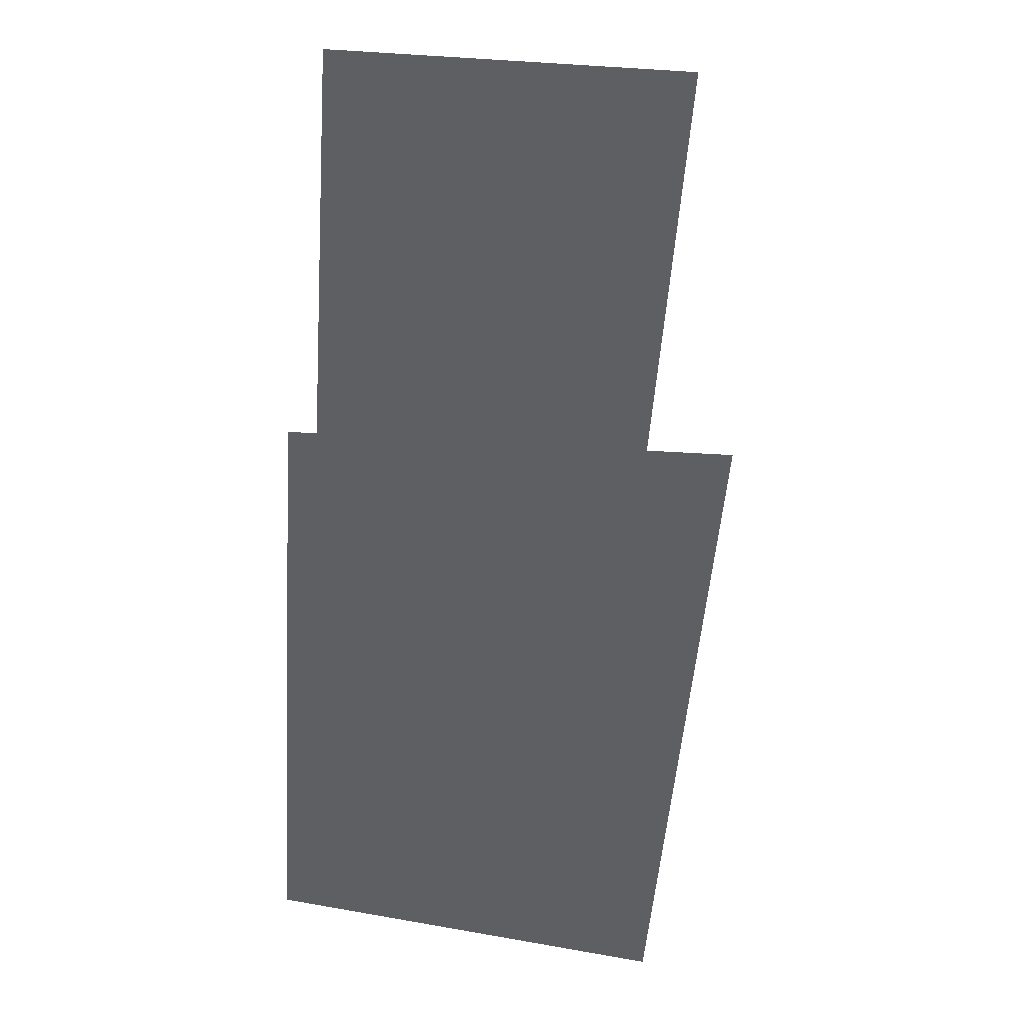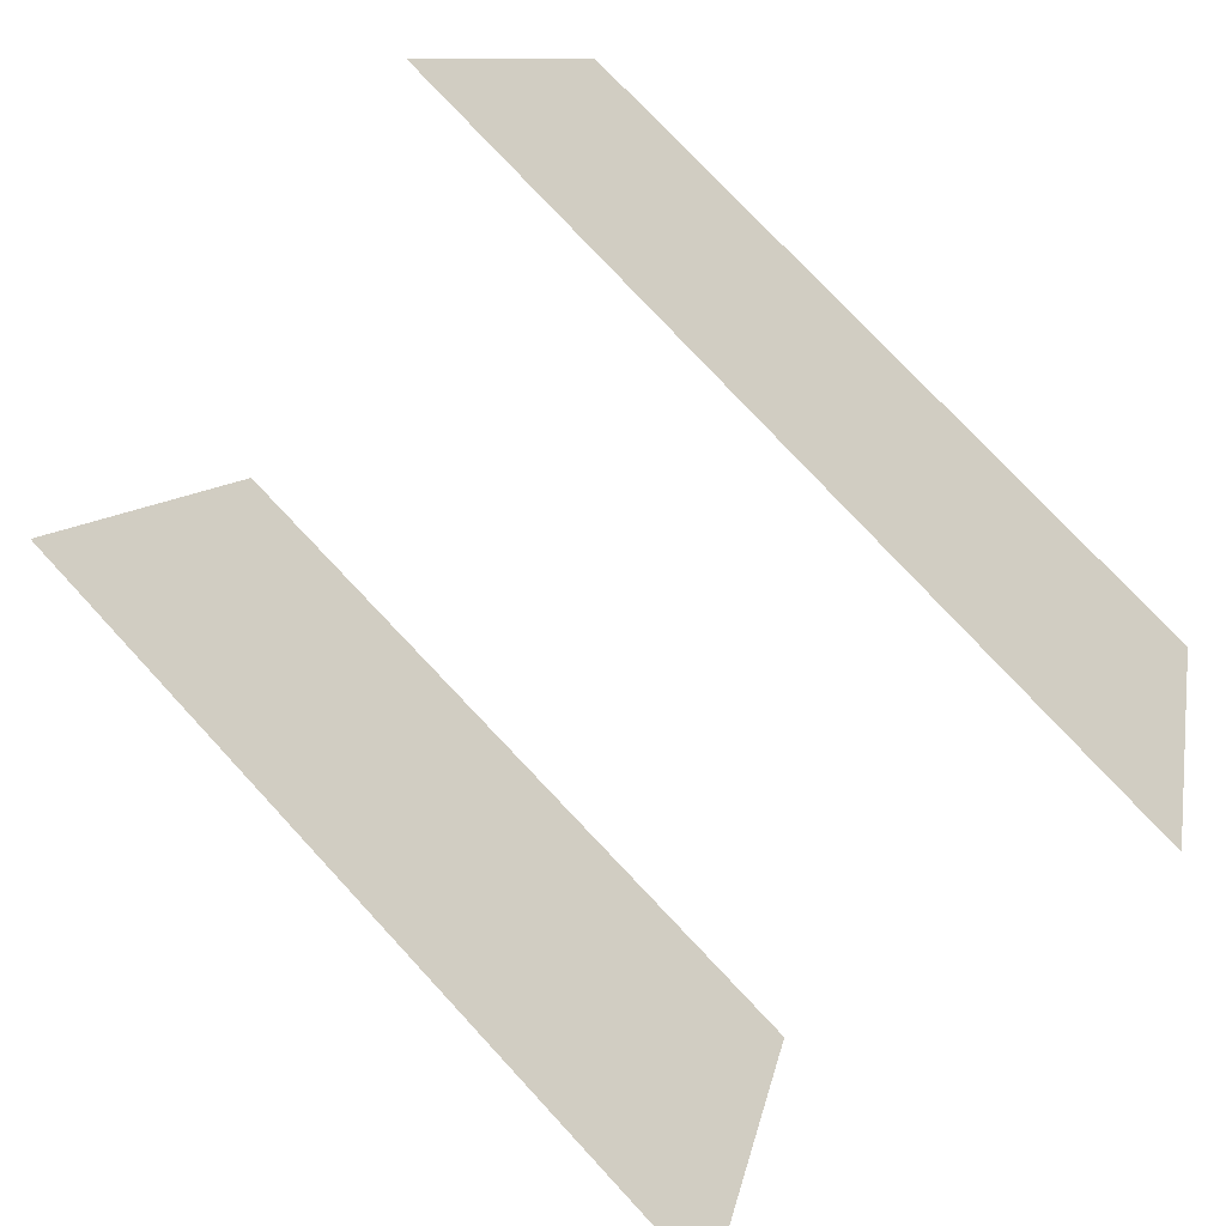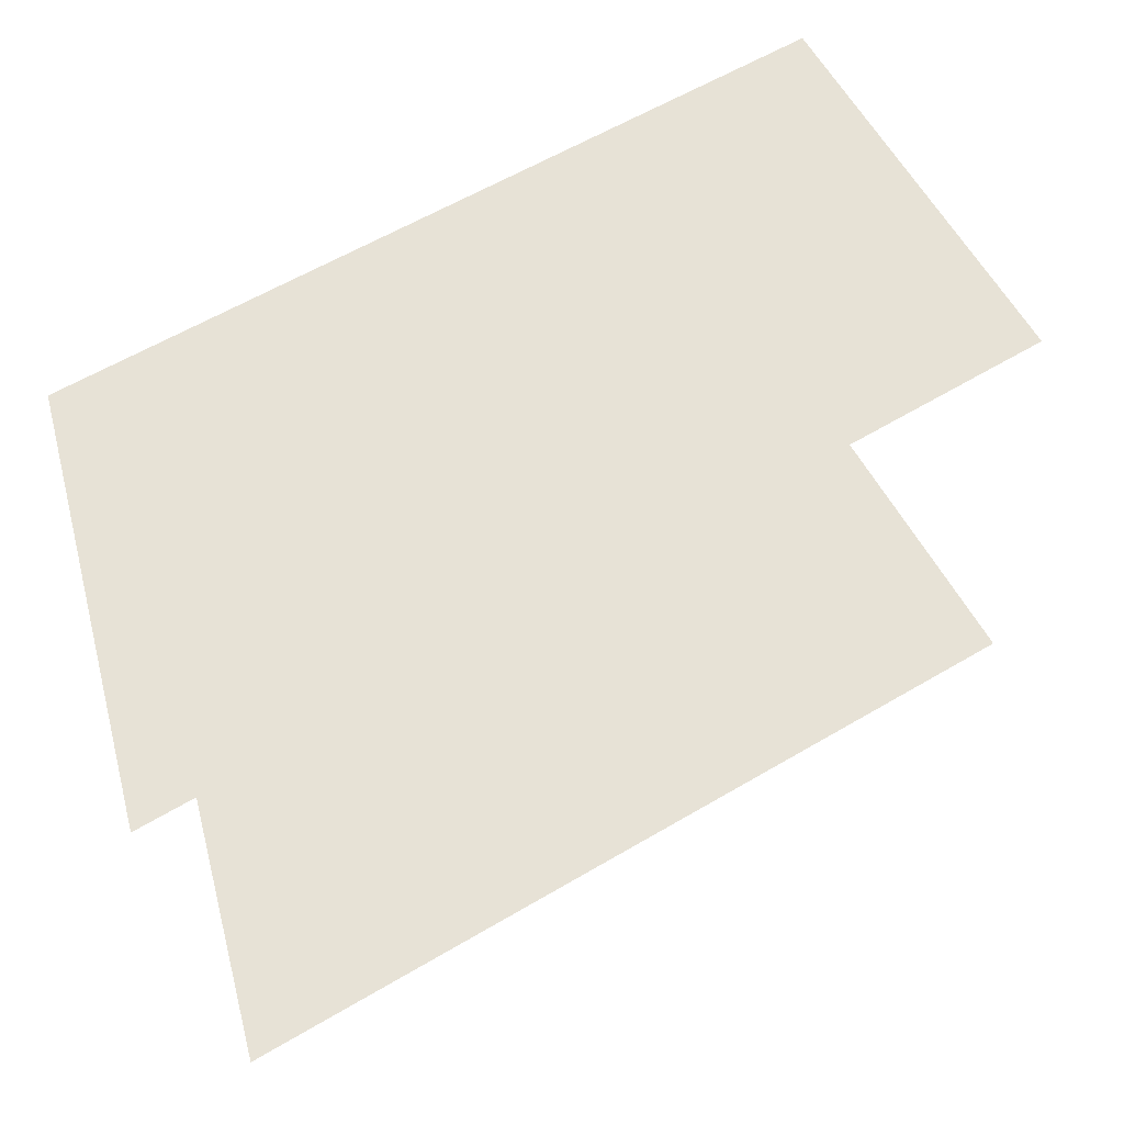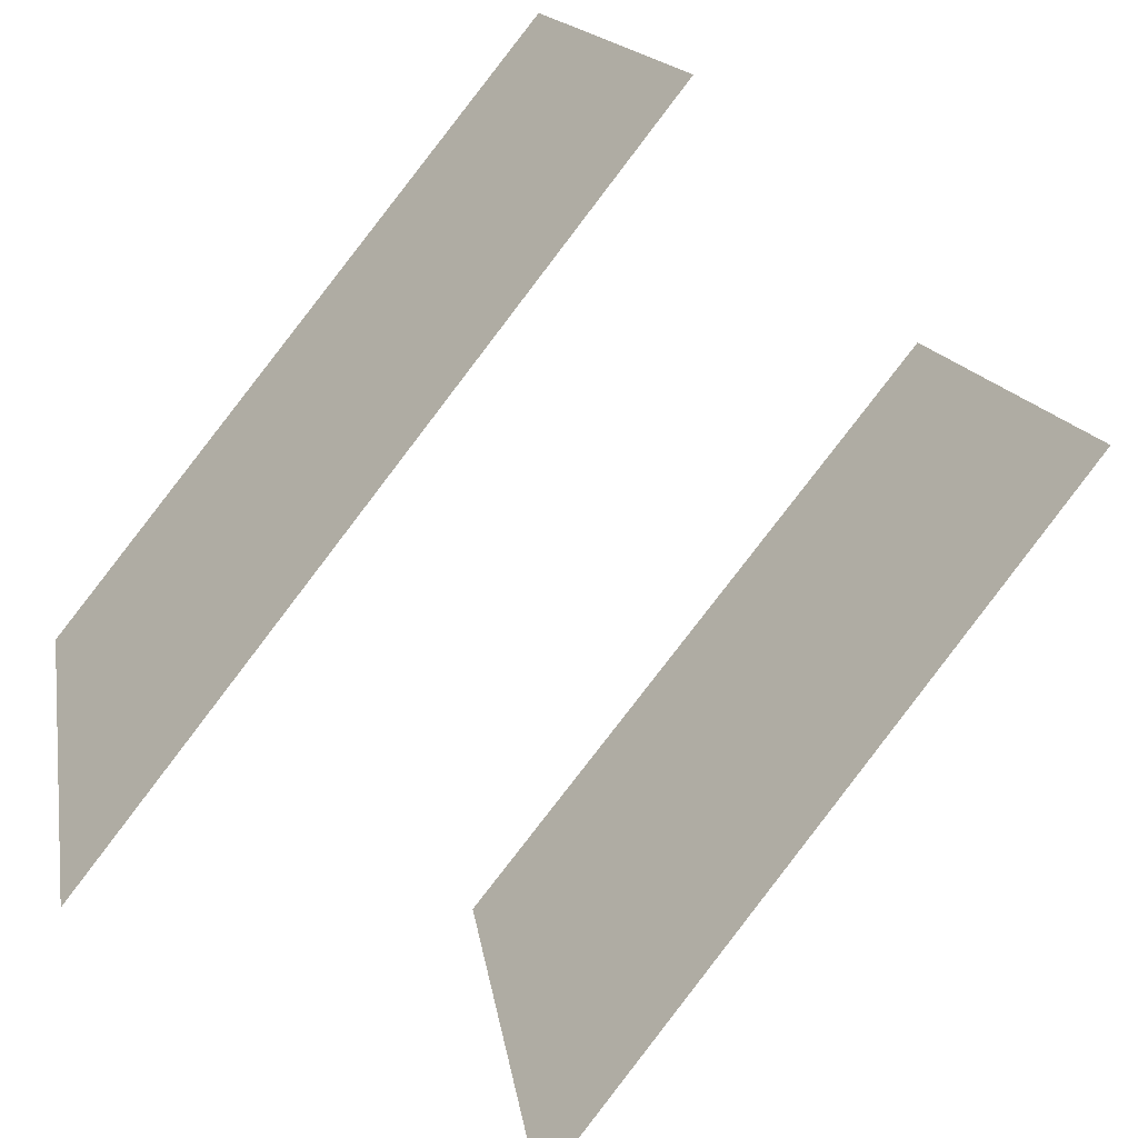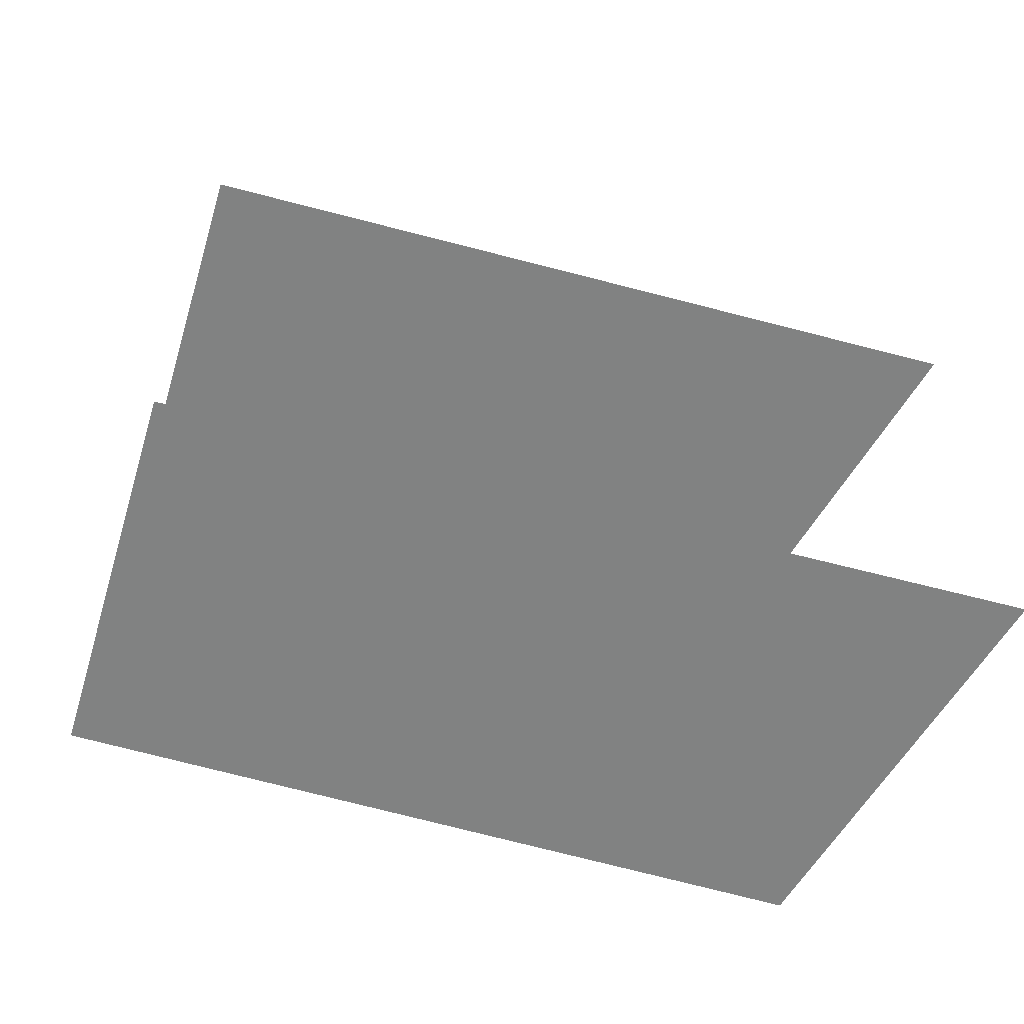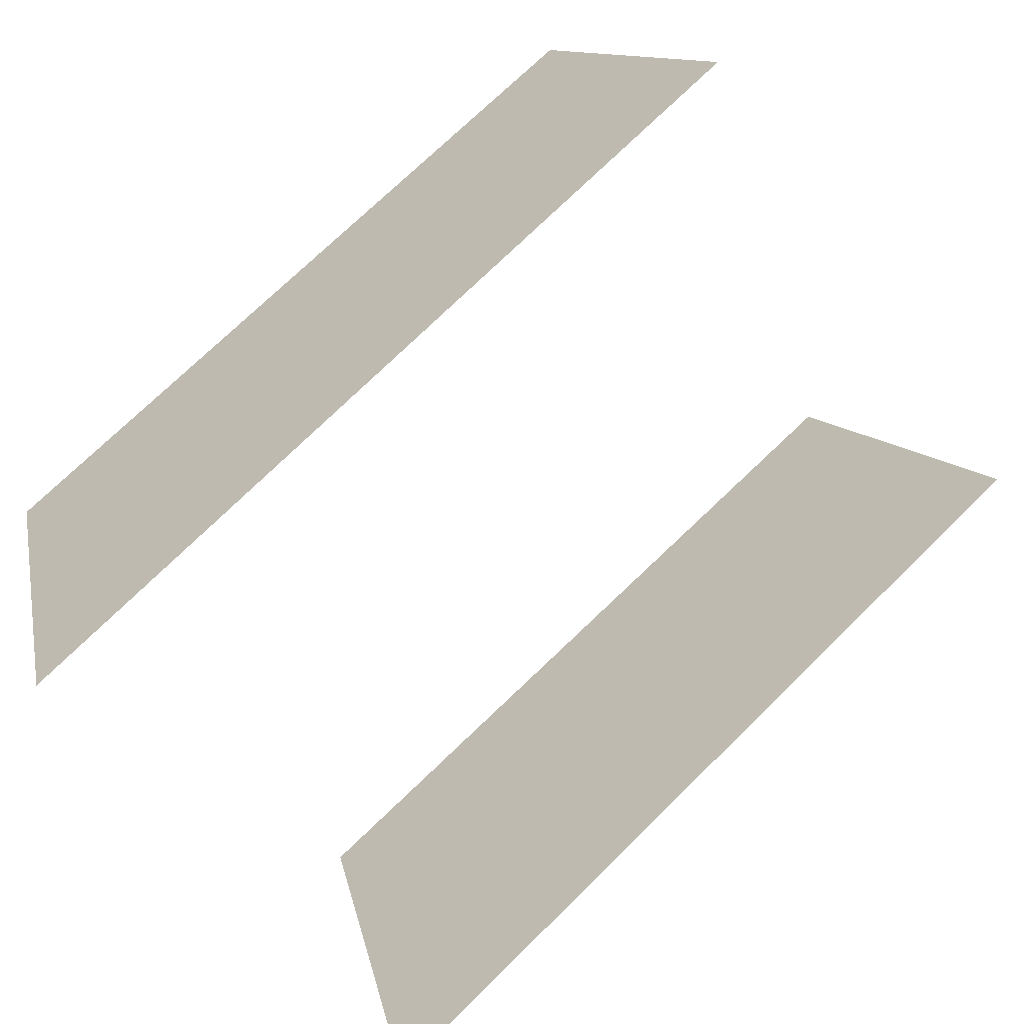
<metadata>
{"format":"obj","ext":"obj","renderer":"f3d","projection":"perspective","resolution":1024,"background":"white","views":[{"elev":-41.9,"azim":-122.8,"up":"+Z"},{"elev":-60.3,"azim":-38.4,"up":"+Y"},{"elev":-29.6,"azim":-176.1,"up":"+Y"},{"elev":-49.3,"azim":-134.4,"up":"+Y"},{"elev":-60.6,"azim":-45.2,"up":"+Z"},{"elev":-60.2,"azim":-145.5,"up":"+Y"}]}
</metadata>
<code>
o geometryt000010000010000110010110000110000100110010110110st136
v 21.92 -135.7 564.8
v 28.55 -123.5 564.8
v 52.16 -136.3 564.8
v 48.39 -150.9 564.8
v 21.92 -135.7 584.3
v 48.39 -150.9 584.3
v 52.16 -136.3 584.3
v 28.55 -123.5 584.3
f 1 2 3
f 1 3 4
f 5 6 7
f 8 5 7

</code>
